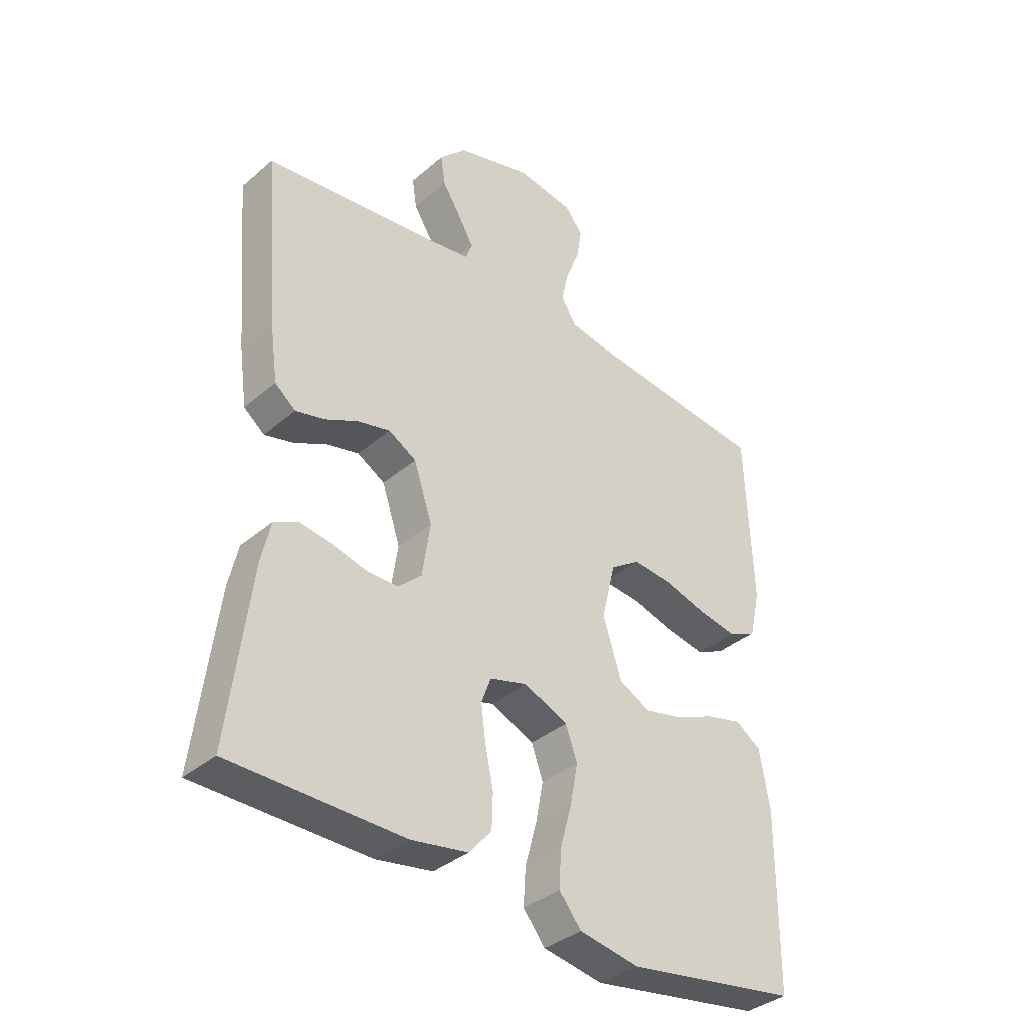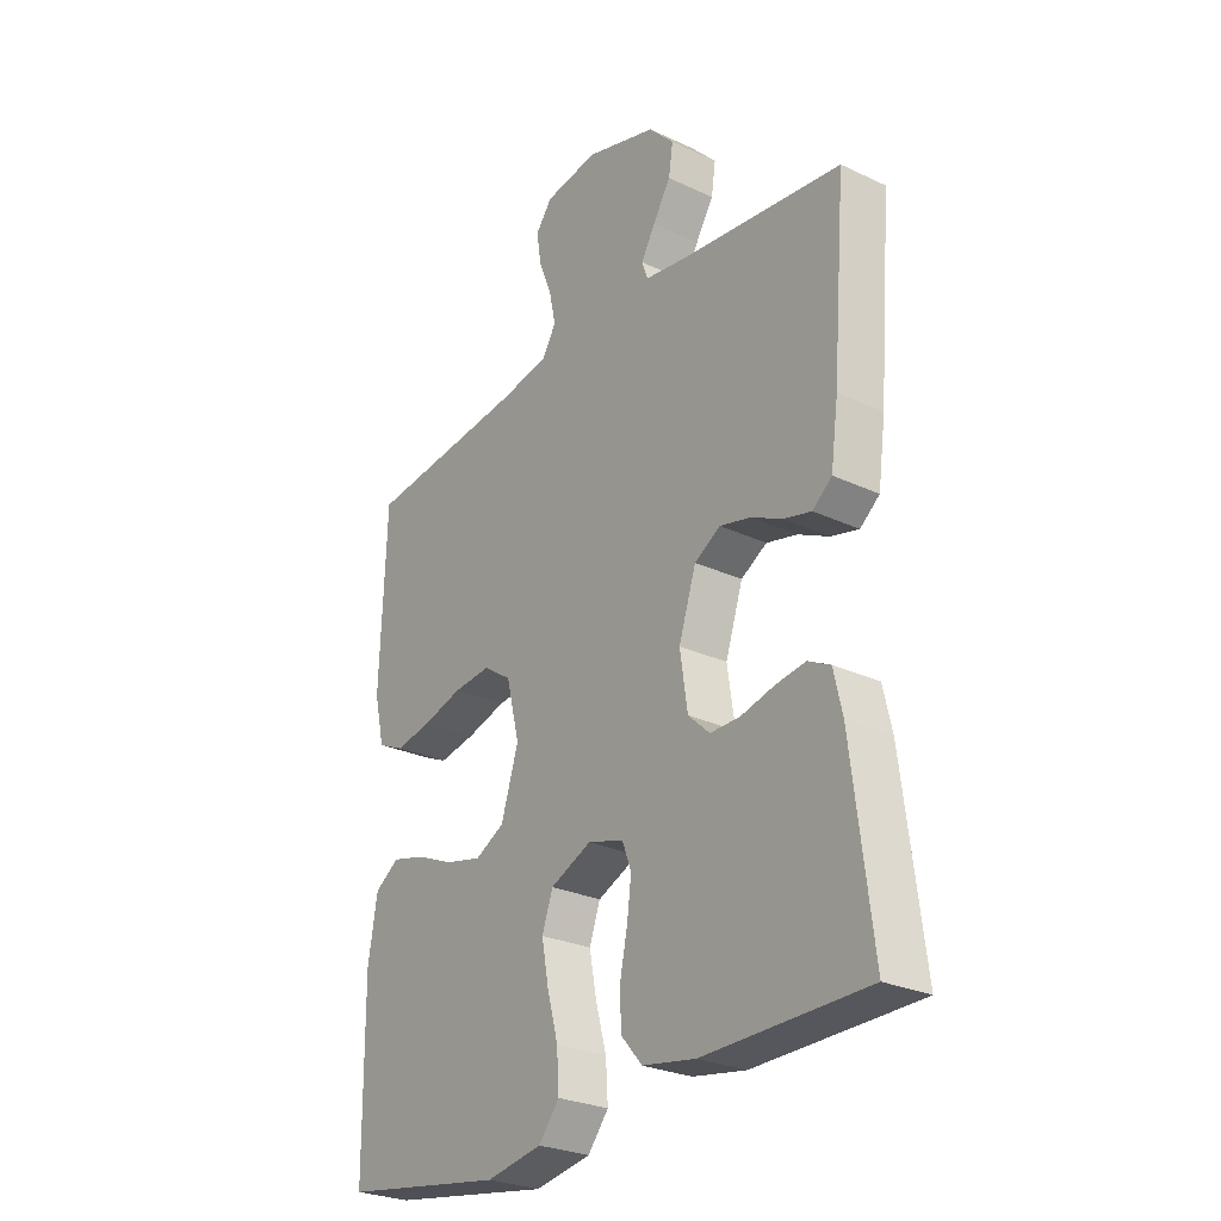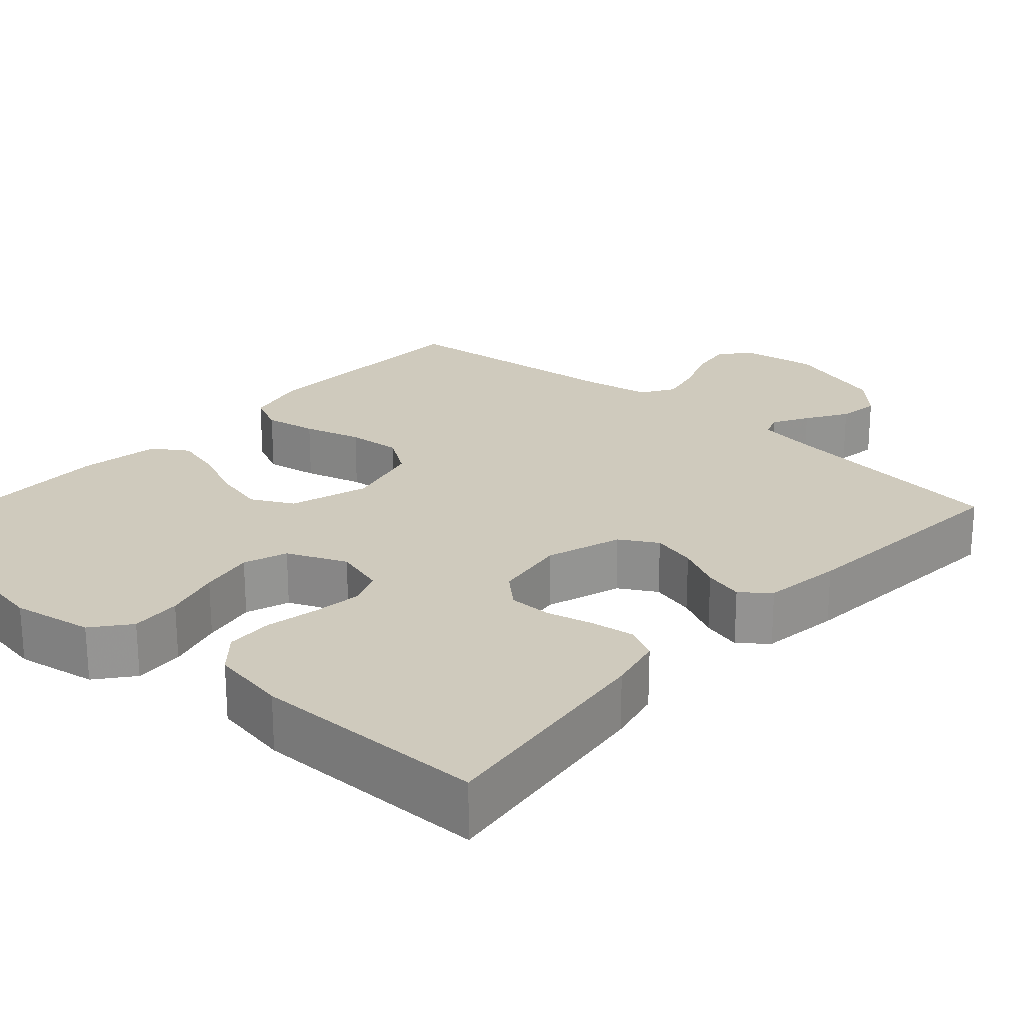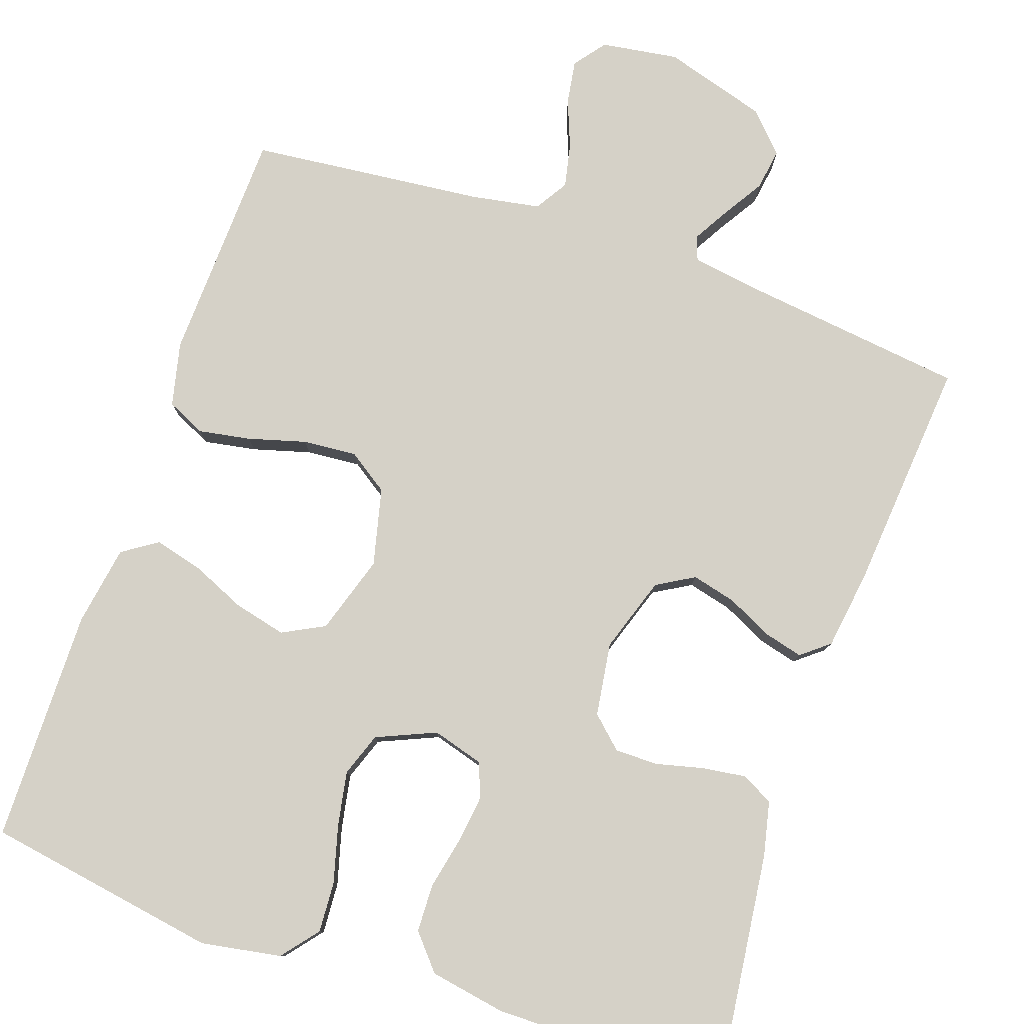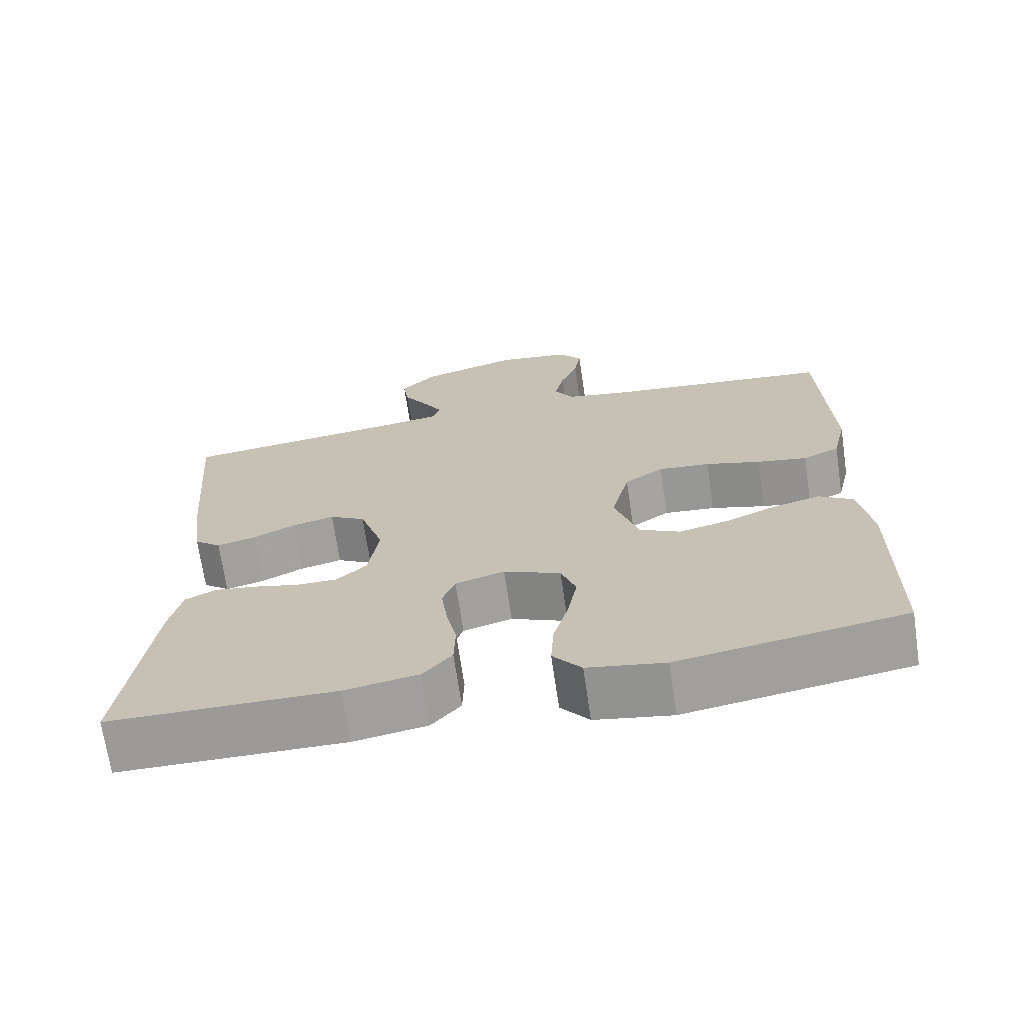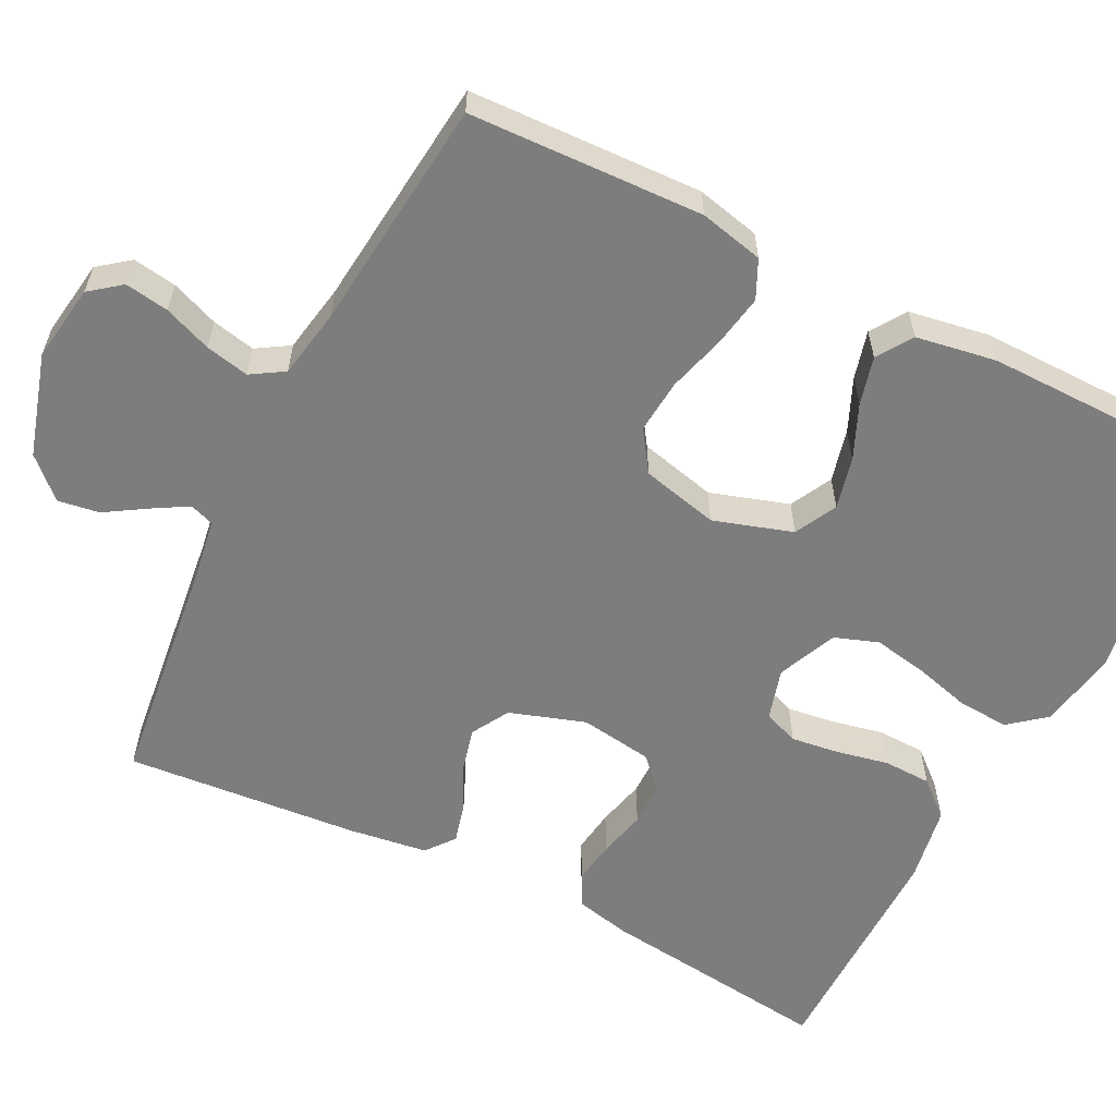
<metadata>
{"format":"obj","ext":"obj","renderer":"f3d","projection":"perspective","resolution":1024,"background":"white","views":[{"elev":-36.8,"azim":-42.3,"up":"+Z"},{"elev":-27.1,"azim":-126.0,"up":"+Z"},{"elev":23.1,"azim":-138.2,"up":"+Y"},{"elev":79.6,"azim":-160.9,"up":"+Y"},{"elev":-69.6,"azim":8.4,"up":"+Z"},{"elev":-59.2,"azim":63.3,"up":"+Y"}]}
</metadata>
<code>
v -0.5 0.07 0.5
v -0.2 0.07 0.536
v -0.123 0.07 0.548
v -0.112 0.07 0.579
v -0.138 0.07 0.624
v -0.171 0.07 0.677
v -0.179 0.07 0.73
v -0.132 0.07 0.779
v 0 0.07 0.818
v 0.099 0.07 0.803
v 0.13 0.07 0.763
v 0.121 0.07 0.707
v 0.097 0.07 0.646
v 0.085 0.07 0.59
v 0.111 0.07 0.548
v 0.2 0.07 0.532
v 0.5 0.07 0.5
v 0.511 0.07 0.2
v 0.492 0.07 0.118
v 0.443 0.07 0.095
v 0.376 0.07 0.107
v 0.302 0.07 0.128
v 0.233 0.07 0.134
v 0.181 0.07 0.099
v 0.157 0.07 0
v 0.189 0.07 -0.101
v 0.243 0.07 -0.129
v 0.31 0.07 -0.113
v 0.379 0.07 -0.083
v 0.441 0.07 -0.067
v 0.486 0.07 -0.097
v 0.503 0.07 -0.2
v 0.5 0.07 -0.5
v 0.2 0.07 -0.549
v 0.097 0.07 -0.531
v 0.059 0.07 -0.484
v 0.063 0.07 -0.419
v 0.083 0.07 -0.346
v 0.096 0.07 -0.276
v 0.076 0.07 -0.22
v 0 0.07 -0.187
v -0.066 0.07 -0.206
v -0.083 0.07 -0.251
v -0.075 0.07 -0.313
v -0.061 0.07 -0.38
v -0.063 0.07 -0.441
v -0.102 0.07 -0.486
v -0.2 0.07 -0.503
v -0.5 0.07 -0.5
v -0.463 0.07 -0.2
v -0.447 0.07 -0.129
v -0.406 0.07 -0.108
v -0.35 0.07 -0.116
v -0.289 0.07 -0.131
v -0.234 0.07 -0.131
v -0.194 0.07 -0.094
v -0.18 0.07 0
v -0.212 0.07 0.097
v -0.26 0.07 0.125
v -0.317 0.07 0.111
v -0.374 0.07 0.083
v -0.425 0.07 0.07
v -0.461 0.07 0.099
v -0.475 0.07 0.2
v -0.5 0 0.5
v -0.2 0 0.536
v -0.123 0 0.548
v -0.112 0 0.579
v -0.138 0 0.624
v -0.171 0 0.677
v -0.179 0 0.73
v -0.132 0 0.779
v 0 0 0.818
v 0.099 0 0.803
v 0.13 0 0.763
v 0.121 0 0.707
v 0.097 0 0.646
v 0.085 0 0.59
v 0.111 0 0.548
v 0.2 0 0.532
v 0.5 0 0.5
v 0.511 0 0.2
v 0.492 0 0.118
v 0.443 0 0.095
v 0.376 0 0.107
v 0.302 0 0.128
v 0.233 0 0.134
v 0.181 0 0.099
v 0.157 0 0
v 0.189 0 -0.101
v 0.243 0 -0.129
v 0.31 0 -0.113
v 0.379 0 -0.083
v 0.441 0 -0.067
v 0.486 0 -0.097
v 0.503 0 -0.2
v 0.5 0 -0.5
v 0.2 0 -0.549
v 0.097 0 -0.531
v 0.059 0 -0.484
v 0.063 0 -0.419
v 0.083 0 -0.346
v 0.096 0 -0.276
v 0.076 0 -0.22
v 0 0 -0.187
v -0.066 0 -0.206
v -0.083 0 -0.251
v -0.075 0 -0.313
v -0.061 0 -0.38
v -0.063 0 -0.441
v -0.102 0 -0.486
v -0.2 0 -0.503
v -0.5 0 -0.5
v -0.463 0 -0.2
v -0.447 0 -0.129
v -0.406 0 -0.108
v -0.35 0 -0.116
v -0.289 0 -0.131
v -0.234 0 -0.131
v -0.194 0 -0.094
v -0.18 0 0
v -0.212 0 0.097
v -0.26 0 0.125
v -0.317 0 0.111
v -0.374 0 0.083
v -0.425 0 0.07
v -0.461 0 0.099
v -0.475 0 0.2
f 63 64 1 2
f 60 61 62 63
f 59 60 63 2
f 58 59 2 3
f 57 58 3 4
f 51 52 53 54
f 49 50 51 54
f 49 54 55
f 48 49 55 56
f 44 45 46 47
f 43 44 47 48
f 42 43 48 56
f 35 36 37 38
f 35 38 39
f 34 35 39
f 33 34 39 40
f 31 32 33 40
f 28 29 30 31
f 27 28 31 40
f 19 20 21 22
f 19 22 23
f 16 17 18 19
f 15 16 19 23
f 14 15 23 24
f 10 11 12 13
f 10 13 14
f 9 10 14
f 5 6 7 8
f 4 5 8 9
f 57 4 9 14
f 41 42 56 57
f 26 27 40 41
f 25 26 41 57
f 14 24 25 57
f 66 65 128 127
f 127 126 125 124
f 66 127 124 123
f 67 66 123 122
f 68 67 122 121
f 118 117 116 115
f 118 115 114 113
f 119 118 113
f 120 119 113 112
f 111 110 109 108
f 112 111 108 107
f 120 112 107 106
f 102 101 100 99
f 103 102 99
f 103 99 98
f 104 103 98 97
f 104 97 96 95
f 95 94 93 92
f 104 95 92 91
f 86 85 84 83
f 87 86 83
f 83 82 81 80
f 87 83 80 79
f 88 87 79 78
f 77 76 75 74
f 78 77 74
f 78 74 73
f 72 71 70 69
f 73 72 69 68
f 78 73 68 121
f 121 120 106 105
f 105 104 91 90
f 121 105 90 89
f 121 89 88 78
f 1 65 66 2
f 2 66 67 3
f 3 67 68 4
f 4 68 69 5
f 5 69 70 6
f 6 70 71 7
f 7 71 72 8
f 8 72 73 9
f 9 73 74 10
f 10 74 75 11
f 11 75 76 12
f 12 76 77 13
f 13 77 78 14
f 14 78 79 15
f 15 79 80 16
f 16 80 81 17
f 17 81 82 18
f 18 82 83 19
f 19 83 84 20
f 20 84 85 21
f 21 85 86 22
f 22 86 87 23
f 23 87 88 24
f 24 88 89 25
f 25 89 90 26
f 26 90 91 27
f 27 91 92 28
f 28 92 93 29
f 29 93 94 30
f 30 94 95 31
f 31 95 96 32
f 32 96 97 33
f 33 97 98 34
f 34 98 99 35
f 35 99 100 36
f 36 100 101 37
f 37 101 102 38
f 38 102 103 39
f 39 103 104 40
f 40 104 105 41
f 41 105 106 42
f 42 106 107 43
f 43 107 108 44
f 44 108 109 45
f 45 109 110 46
f 46 110 111 47
f 47 111 112 48
f 48 112 113 49
f 49 113 114 50
f 50 114 115 51
f 51 115 116 52
f 52 116 117 53
f 53 117 118 54
f 54 118 119 55
f 55 119 120 56
f 56 120 121 57
f 57 121 122 58
f 58 122 123 59
f 59 123 124 60
f 60 124 125 61
f 61 125 126 62
f 62 126 127 63
f 63 127 128 64
f 64 128 65 1

</code>
